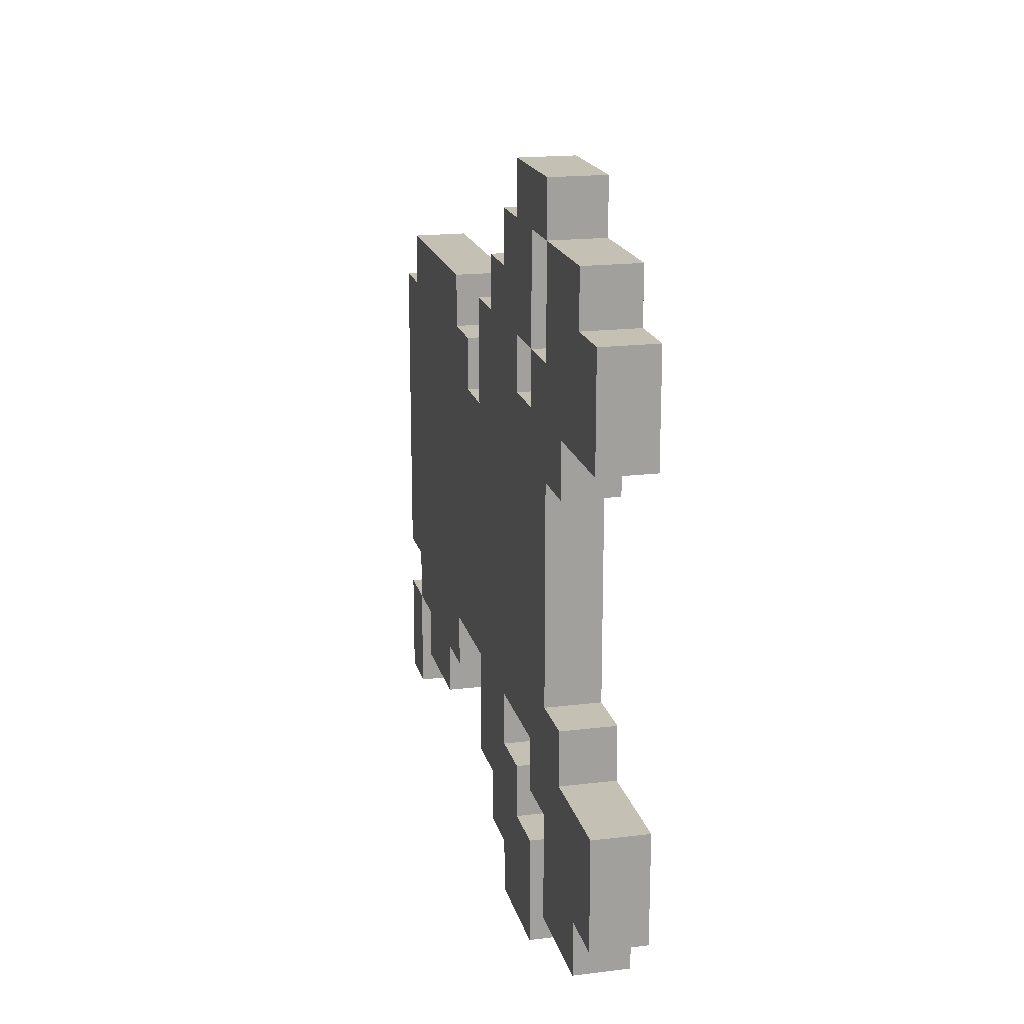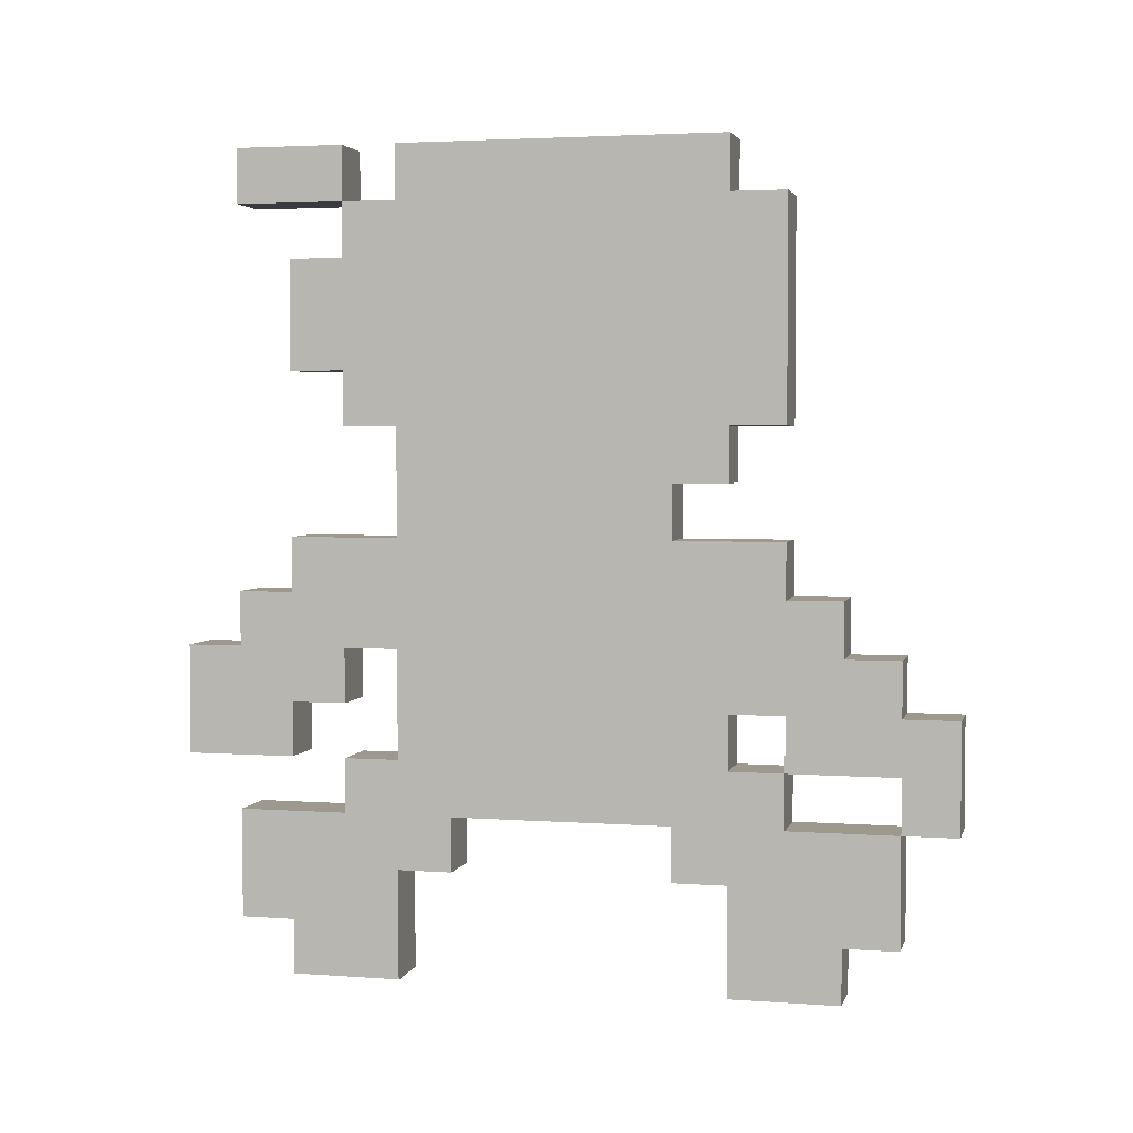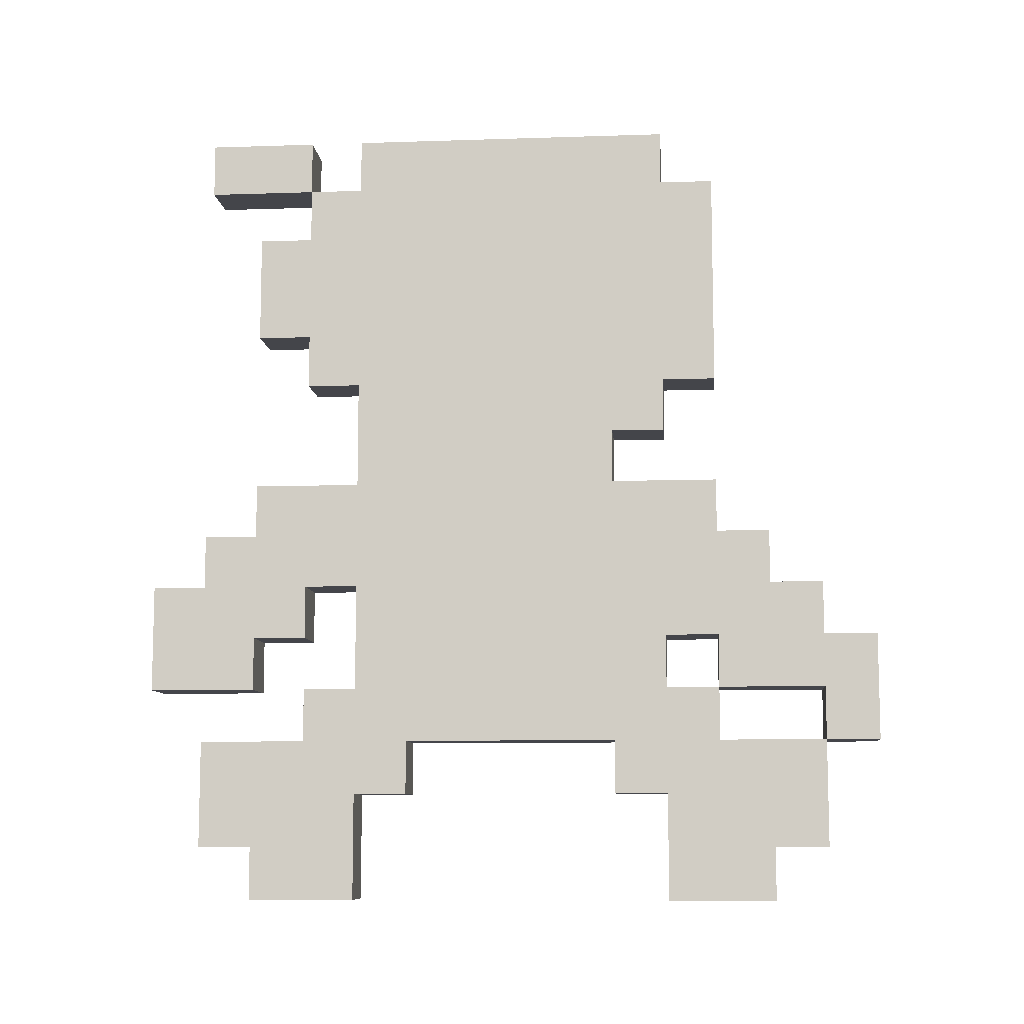
<metadata>
{"format":"obj","ext":"obj","renderer":"f3d","projection":"perspective","resolution":1024,"background":"white","views":[{"elev":18.4,"azim":-13.3,"up":"+Z"},{"elev":3.3,"azim":-76.3,"up":"+Y"},{"elev":-9.2,"azim":-85.0,"up":"+Y"}]}
</metadata>
<code>
o
v -0.1 1.1 0.8
v -0.1 1.1 0.6
v -0.1 1.1 0
v -0.1 1.1 -0.2
v -0.1 1.2 0.9
v -0.1 1.2 0.8
v -0.1 1.2 0.7
v -0.1 1.2 0.6
v -0.1 1.2 0
v -0.1 1.2 -0.1
v -0.1 1.2 -0.2
v -0.1 1.2 -0.3
v -0.1 1.3 0.8
v -0.1 1.3 0.7
v -0.1 1.3 0.6
v -0.1 1.3 0.5
v -0.1 1.3 0.1
v -0.1 1.3 0
v -0.1 1.3 -0.1
v -0.1 1.3 -0.2
v -0.1 1.4 1
v -0.1 1.4 0.9
v -0.1 1.4 0.8
v -0.1 1.4 0.7
v -0.1 1.4 0.6
v -0.1 1.4 0.5
v -0.1 1.4 0.2
v -0.1 1.4 0.1
v -0.1 1.4 -0.1
v -0.1 1.4 -0.2
v -0.1 1.4 -0.3
v -0.1 1.5 0.9
v -0.1 1.5 0.8
v -0.1 1.5 0.7
v -0.1 1.5 0.6
v -0.1 1.5 0.2
v -0.1 1.5 0
v -0.1 1.5 -0.1
v -0.1 1.5 -0.2
v -0.1 1.5 -0.4
v -0.1 1.6 1
v -0.1 1.6 0.9
v -0.1 1.6 0.8
v -0.1 1.6 0.7
v -0.1 1.6 0.6
v -0.1 1.6 -0.1
v -0.1 1.6 -0.2
v -0.1 1.7 0.9
v -0.1 1.7 0.8
v -0.1 1.7 0.1
v -0.1 1.7 0
v -0.1 1.7 -0.1
v -0.1 1.7 -0.2
v -0.1 1.7 -0.3
v -0.1 1.7 -0.4
v -0.1 1.8 0.8
v -0.1 1.8 0.7
v -0.1 1.8 0.2
v -0.1 1.8 0.1
v -0.1 1.8 -0.2
v -0.1 1.8 -0.3
v -0.1 1.9 0.7
v -0.1 1.9 0.6
v -0.1 1.9 0.5
v -0.1 1.9 0.2
v -0.1 1.9 0
v -0.1 1.9 -0.2
v -0.1 2 0.6
v -0.1 2 0.5
v -0.1 2 0.1
v -0.1 2.1 0.7
v -0.1 2.1 0.6
v -0.1 2.1 0.1
v -0.1 2.1 0
v -0.1 2.1 -0.1
v -0.1 2.2 0.7
v -0.1 2.2 0.6
v -0.1 2.2 0.5
v -0.1 2.2 0.4
v -0.1 2.2 0.3
v -0.1 2.2 0.2
v -0.1 2.2 -0.1
v -0.1 2.2 -0.2
v -0.1 2.3 0.2
v -0.1 2.3 0.1
v -0.1 2.4 0.7
v -0.1 2.4 0.6
v -0.1 2.4 0.5
v -0.1 2.4 0.4
v -0.1 2.4 0.3
v -0.1 2.4 0.1
v -0.1 2.4 -0.1
v -0.1 2.4 -0.2
v -0.1 2.5 0.7
v -0.1 2.5 0.6
v -0.1 2.5 0
v -0.1 2.5 -0.1
v -0.1 2.5 -0.2
v -0.1 2.5 -0.3
v -0.1 2.6 0.6
v -0.1 2.6 0
v -0.1 2.6 -0.1
v -0.1 2.6 -0.2
v -0.1 2.6 -0.3
v 0 1.1 0.8
v 0 1.1 0.6
v 0 1.1 0
v 0 1.1 -0.2
v 0 1.2 0.9
v 0 1.2 0.8
v 0 1.2 0.7
v 0 1.2 0.6
v 0 1.2 0
v 0 1.2 -0.1
v 0 1.2 -0.2
v 0 1.2 -0.3
v 0 1.3 0.8
v 0 1.3 0.7
v 0 1.3 0.6
v 0 1.3 0.5
v 0 1.3 0.1
v 0 1.3 0
v 0 1.3 -0.1
v 0 1.3 -0.2
v 0 1.4 1
v 0 1.4 0.9
v 0 1.4 0.8
v 0 1.4 0.7
v 0 1.4 0.6
v 0 1.4 0.5
v 0 1.4 0.2
v 0 1.4 0.1
v 0 1.4 -0.1
v 0 1.4 -0.2
v 0 1.4 -0.3
v 0 1.5 0.9
v 0 1.5 0.8
v 0 1.5 0.7
v 0 1.5 0.6
v 0 1.5 0.2
v 0 1.5 0
v 0 1.5 -0.1
v 0 1.5 -0.2
v 0 1.5 -0.4
v 0 1.6 1
v 0 1.6 0.9
v 0 1.6 0.8
v 0 1.6 0.7
v 0 1.6 0.6
v 0 1.6 -0.1
v 0 1.6 -0.2
v 0 1.7 0.9
v 0 1.7 0.8
v 0 1.7 0.1
v 0 1.7 0
v 0 1.7 -0.1
v 0 1.7 -0.2
v 0 1.7 -0.3
v 0 1.7 -0.4
v 0 1.8 0.8
v 0 1.8 0.7
v 0 1.8 0.2
v 0 1.8 0.1
v 0 1.8 -0.2
v 0 1.8 -0.3
v 0 1.9 0.7
v 0 1.9 0.6
v 0 1.9 0.5
v 0 1.9 0.2
v 0 1.9 0
v 0 1.9 -0.2
v 0 2 0.6
v 0 2 0.5
v 0 2 0.1
v 0 2.1 0.7
v 0 2.1 0.6
v 0 2.1 0.1
v 0 2.1 0
v 0 2.1 -0.1
v 0 2.2 0.7
v 0 2.2 0.6
v 0 2.2 0.5
v 0 2.2 0.4
v 0 2.2 0.3
v 0 2.2 0.2
v 0 2.2 -0.1
v 0 2.2 -0.2
v 0 2.3 0.2
v 0 2.3 0.1
v 0 2.4 0.7
v 0 2.4 0.6
v 0 2.4 0.5
v 0 2.4 0.4
v 0 2.4 0.3
v 0 2.4 0.1
v 0 2.4 -0.1
v 0 2.4 -0.2
v 0 2.5 0.7
v 0 2.5 0.6
v 0 2.5 0
v 0 2.5 -0.1
v 0 2.5 -0.2
v 0 2.5 -0.3
v 0 2.6 0.6
v 0 2.6 0
v 0 2.6 -0.1
v 0 2.6 -0.2
v 0 2.6 -0.3
v -0.1 1.4 1
v -0.1 1.6 1
v 0 1.4 1
v 0 1.6 1
v -0.1 1.2 0.9
v -0.1 1.4 0.9
v -0.1 1.6 0.9
v -0.1 1.7 0.9
v 0 1.2 0.9
v 0 1.4 0.9
v 0 1.6 0.9
v 0 1.7 0.9
v -0.1 1.1 0.8
v -0.1 1.2 0.8
v -0.1 1.7 0.8
v -0.1 1.8 0.8
v 0 1.1 0.8
v 0 1.2 0.8
v 0 1.7 0.8
v 0 1.8 0.8
v -0.1 1.4 0.7
v -0.1 1.5 0.7
v -0.1 1.8 0.7
v -0.1 1.9 0.7
v -0.1 2.1 0.7
v -0.1 2.2 0.7
v -0.1 2.4 0.7
v -0.1 2.5 0.7
v 0 1.4 0.7
v 0 1.5 0.7
v 0 1.8 0.7
v 0 1.9 0.7
v 0 2.1 0.7
v 0 2.2 0.7
v 0 2.4 0.7
v 0 2.5 0.7
v -0.1 1.5 0.6
v -0.1 1.6 0.6
v -0.1 2 0.6
v -0.1 2.1 0.6
v -0.1 2.5 0.6
v -0.1 2.6 0.6
v 0 1.5 0.6
v 0 1.6 0.6
v 0 2 0.6
v 0 2.1 0.6
v 0 2.5 0.6
v 0 2.6 0.6
v -0.1 1.9 0.5
v -0.1 2 0.5
v 0 1.9 0.5
v 0 2 0.5
v -0.1 1.3 0.1
v -0.1 1.4 0.1
v 0 1.3 0.1
v 0 1.4 0.1
v -0.1 1.1 0
v -0.1 1.2 0
v -0.1 1.3 0
v 0 1.1 0
v 0 1.2 0
v 0 1.3 0
v -0.1 1.6 -0.1
v -0.1 1.7 -0.1
v -0.1 2.5 -0.1
v -0.1 2.6 -0.1
v 0 1.6 -0.1
v 0 1.7 -0.1
v 0 2.5 -0.1
v 0 2.6 -0.1
v -0.1 1.5 -0.2
v -0.1 1.6 -0.2
v 0 1.5 -0.2
v 0 1.6 -0.2
v -0.1 1.4 0.9
v -0.1 1.5 0.9
v 0 1.4 0.9
v 0 1.5 0.9
v -0.1 1.5 0.7
v -0.1 1.6 0.7
v 0 1.5 0.7
v 0 1.6 0.7
v -0.1 1.1 0.6
v -0.1 1.2 0.6
v -0.1 1.3 0.6
v 0 1.1 0.6
v 0 1.2 0.6
v 0 1.3 0.6
v -0.1 1.3 0.5
v -0.1 1.4 0.5
v 0 1.3 0.5
v 0 1.4 0.5
v -0.1 1.5 0
v -0.1 1.7 0
v -0.1 1.9 0
v -0.1 2.1 0
v -0.1 2.5 0
v -0.1 2.6 0
v 0 1.5 0
v 0 1.7 0
v 0 1.9 0
v 0 2.1 0
v 0 2.5 0
v 0 2.6 0
v -0.1 1.4 -0.1
v -0.1 1.5 -0.1
v -0.1 2.1 -0.1
v -0.1 2.2 -0.1
v -0.1 2.4 -0.1
v -0.1 2.5 -0.1
v 0 1.4 -0.1
v 0 1.5 -0.1
v 0 2.1 -0.1
v 0 2.2 -0.1
v 0 2.4 -0.1
v 0 2.5 -0.1
v -0.1 1.1 -0.2
v -0.1 1.2 -0.2
v -0.1 1.8 -0.2
v -0.1 1.9 -0.2
v -0.1 2.2 -0.2
v -0.1 2.4 -0.2
v 0 1.1 -0.2
v 0 1.2 -0.2
v 0 1.8 -0.2
v 0 1.9 -0.2
v 0 2.2 -0.2
v 0 2.4 -0.2
v -0.1 1.2 -0.3
v -0.1 1.4 -0.3
v -0.1 1.7 -0.3
v -0.1 1.8 -0.3
v -0.1 2.5 -0.3
v -0.1 2.6 -0.3
v 0 1.2 -0.3
v 0 1.4 -0.3
v 0 1.7 -0.3
v 0 1.8 -0.3
v 0 2.5 -0.3
v 0 2.6 -0.3
v -0.1 1.5 -0.4
v -0.1 1.7 -0.4
v 0 1.5 -0.4
v 0 1.7 -0.4
v -0.1 1.1 0.8
v 0 1.1 0.8
v -0.1 1.1 0.6
v 0 1.1 0.6
v -0.1 1.1 0
v 0 1.1 0
v -0.1 1.1 -0.2
v 0 1.1 -0.2
v -0.1 1.2 0.9
v 0 1.2 0.9
v -0.1 1.2 0.8
v 0 1.2 0.8
v -0.1 1.2 -0.2
v 0 1.2 -0.2
v -0.1 1.2 -0.3
v 0 1.2 -0.3
v -0.1 1.3 0.6
v 0 1.3 0.6
v -0.1 1.3 0.5
v 0 1.3 0.5
v -0.1 1.3 0.1
v 0 1.3 0.1
v -0.1 1.3 0
v 0 1.3 0
v -0.1 1.4 1
v 0 1.4 1
v -0.1 1.4 0.9
v 0 1.4 0.9
v -0.1 1.4 0.5
v 0 1.4 0.5
v -0.1 1.4 0.2
v 0 1.4 0.2
v -0.1 1.4 0.1
v 0 1.4 0.1
v -0.1 1.5 0.9
v 0 1.5 0.9
v -0.1 1.5 0.8
v 0 1.5 0.8
v -0.1 1.5 0.7
v 0 1.5 0.7
v -0.1 1.5 -0.2
v 0 1.5 -0.2
v -0.1 1.5 -0.4
v 0 1.5 -0.4
v -0.1 1.6 0.7
v 0 1.6 0.7
v -0.1 1.6 0.6
v 0 1.6 0.6
v -0.1 1.6 -0.1
v 0 1.6 -0.1
v -0.1 1.6 -0.2
v 0 1.6 -0.2
v -0.1 1.7 0
v 0 1.7 0
v -0.1 1.7 -0.1
v 0 1.7 -0.1
v -0.1 2 0.6
v 0 2 0.6
v -0.1 2 0.5
v 0 2 0.5
v -0.1 2.1 0.7
v 0 2.1 0.7
v -0.1 2.1 0.6
v 0 2.1 0.6
v -0.1 2.1 0
v 0 2.1 0
v -0.1 2.1 -0.1
v 0 2.1 -0.1
v -0.1 2.2 -0.1
v 0 2.2 -0.1
v -0.1 2.2 -0.2
v 0 2.2 -0.2
v -0.1 2.5 -0.1
v 0 2.5 -0.1
v -0.1 2.5 -0.2
v 0 2.5 -0.2
v -0.1 2.5 -0.3
v 0 2.5 -0.3
v -0.1 1.4 0.9
v 0 1.4 0.9
v -0.1 1.4 0.8
v 0 1.4 0.8
v -0.1 1.4 0.7
v 0 1.4 0.7
v -0.1 1.4 -0.1
v 0 1.4 -0.1
v -0.1 1.4 -0.2
v 0 1.4 -0.2
v -0.1 1.4 -0.3
v 0 1.4 -0.3
v -0.1 1.5 0.7
v 0 1.5 0.7
v -0.1 1.5 0.6
v 0 1.5 0.6
v -0.1 1.5 0
v 0 1.5 0
v -0.1 1.5 -0.1
v 0 1.5 -0.1
v -0.1 1.6 1
v 0 1.6 1
v -0.1 1.6 0.9
v 0 1.6 0.9
v -0.1 1.7 0.9
v 0 1.7 0.9
v -0.1 1.7 0.8
v 0 1.7 0.8
v -0.1 1.7 -0.3
v 0 1.7 -0.3
v -0.1 1.7 -0.4
v 0 1.7 -0.4
v -0.1 1.8 0.8
v 0 1.8 0.8
v -0.1 1.8 0.7
v 0 1.8 0.7
v -0.1 1.8 -0.2
v 0 1.8 -0.2
v -0.1 1.8 -0.3
v 0 1.8 -0.3
v -0.1 1.9 0.7
v 0 1.9 0.7
v -0.1 1.9 0.6
v 0 1.9 0.6
v -0.1 1.9 0.5
v 0 1.9 0.5
v -0.1 1.9 0
v 0 1.9 0
v -0.1 1.9 -0.2
v 0 1.9 -0.2
v -0.1 2.4 -0.1
v 0 2.4 -0.1
v -0.1 2.4 -0.2
v 0 2.4 -0.2
v -0.1 2.5 0.7
v 0 2.5 0.7
v -0.1 2.5 0.6
v 0 2.5 0.6
v -0.1 2.5 0
v 0 2.5 0
v -0.1 2.5 -0.1
v 0 2.5 -0.1
v -0.1 2.6 0.6
v 0 2.6 0.6
v -0.1 2.6 0
v 0 2.6 0
v -0.1 2.6 -0.1
v 0 2.6 -0.1
v -0.1 2.6 -0.2
v 0 2.6 -0.2
v -0.1 2.6 -0.3
v 0 2.6 -0.3
f 6 2 1
f 7 2 6
f 8 2 7
f 9 4 3
f 10 4 9
f 11 4 10
f 13 6 5
f 13 7 6
f 14 8 7
f 14 7 13
f 15 8 14
f 18 10 9
f 19 12 11
f 19 11 10
f 19 10 18
f 20 12 19
f 22 13 5
f 23 16 15
f 23 14 13
f 23 13 22
f 23 15 14
f 24 16 23
f 25 16 24
f 26 16 25
f 28 18 17
f 28 20 19
f 28 19 18
f 29 20 28
f 30 12 20
f 30 20 29
f 31 12 30
f 32 22 21
f 34 25 24
f 35 27 26
f 35 26 25
f 35 25 34
f 36 29 28
f 36 27 35
f 36 28 27
f 37 29 36
f 38 29 37
f 41 33 32
f 41 32 21
f 42 33 41
f 43 34 33
f 43 33 42
f 44 34 43
f 45 37 36
f 45 36 35
f 47 40 39
f 48 45 44
f 48 44 43
f 48 43 42
f 49 45 48
f 50 37 45
f 51 37 50
f 52 47 46
f 53 40 47
f 53 47 52
f 54 40 53
f 55 40 54
f 56 45 49
f 57 45 56
f 58 50 45
f 59 51 50
f 59 50 58
f 59 52 51
f 59 54 53
f 59 53 52
f 60 54 59
f 61 54 60
f 62 45 57
f 63 58 45
f 63 45 62
f 64 58 63
f 65 60 59
f 65 58 64
f 65 59 58
f 66 60 65
f 67 60 66
f 69 66 65
f 69 65 64
f 70 66 69
f 72 69 68
f 72 70 69
f 73 66 70
f 73 70 72
f 74 66 73
f 76 72 71
f 76 75 74
f 76 74 73
f 76 73 72
f 77 75 76
f 78 75 77
f 79 75 78
f 80 75 79
f 81 75 80
f 82 75 81
f 84 81 80
f 84 83 82
f 84 82 81
f 85 83 84
f 86 77 76
f 87 78 77
f 87 77 86
f 88 79 78
f 88 78 87
f 89 80 79
f 89 79 88
f 90 84 80
f 90 80 89
f 90 85 84
f 91 83 85
f 91 85 90
f 92 83 91
f 93 83 92
f 94 90 89
f 94 87 86
f 94 92 91
f 94 91 90
f 94 89 88
f 94 88 87
f 95 92 94
f 96 92 95
f 97 92 96
f 100 96 95
f 101 96 100
f 102 98 97
f 103 99 98
f 103 98 102
f 104 99 103
f 105 106 110
f 110 106 111
f 111 106 112
f 107 108 113
f 113 108 114
f 114 108 115
f 109 110 117
f 110 111 117
f 111 112 118
f 117 111 118
f 118 112 119
f 113 114 122
f 115 116 123
f 114 115 123
f 122 114 123
f 123 116 124
f 109 117 126
f 119 120 127
f 117 118 127
f 126 117 127
f 118 119 127
f 127 120 128
f 128 120 129
f 129 120 130
f 121 122 132
f 123 124 132
f 122 123 132
f 132 124 133
f 124 116 134
f 133 124 134
f 134 116 135
f 125 126 136
f 128 129 138
f 130 131 139
f 129 130 139
f 138 129 139
f 132 133 140
f 139 131 140
f 131 132 140
f 140 133 141
f 141 133 142
f 136 137 145
f 125 136 145
f 145 137 146
f 137 138 147
f 146 137 147
f 147 138 148
f 140 141 149
f 139 140 149
f 143 144 151
f 148 149 152
f 147 148 152
f 146 147 152
f 152 149 153
f 149 141 154
f 154 141 155
f 150 151 156
f 151 144 157
f 156 151 157
f 157 144 158
f 158 144 159
f 153 149 160
f 160 149 161
f 149 154 162
f 154 155 163
f 162 154 163
f 155 156 163
f 157 158 163
f 156 157 163
f 163 158 164
f 164 158 165
f 161 149 166
f 149 162 167
f 166 149 167
f 167 162 168
f 163 164 169
f 168 162 169
f 162 163 169
f 169 164 170
f 170 164 171
f 169 170 173
f 168 169 173
f 173 170 174
f 172 173 176
f 173 174 176
f 174 170 177
f 176 174 177
f 177 170 178
f 175 176 180
f 178 179 180
f 177 178 180
f 176 177 180
f 180 179 181
f 181 179 182
f 182 179 183
f 183 179 184
f 184 179 185
f 185 179 186
f 184 185 188
f 186 187 188
f 185 186 188
f 188 187 189
f 180 181 190
f 181 182 191
f 190 181 191
f 182 183 192
f 191 182 192
f 183 184 193
f 192 183 193
f 184 188 194
f 193 184 194
f 188 189 194
f 189 187 195
f 194 189 195
f 195 187 196
f 196 187 197
f 193 194 198
f 190 191 198
f 195 196 198
f 194 195 198
f 192 193 198
f 191 192 198
f 198 196 199
f 199 196 200
f 200 196 201
f 199 200 204
f 204 200 205
f 201 202 206
f 202 203 207
f 206 202 207
f 207 203 208
f 211 210 209
f 212 210 211
f 217 214 213
f 218 214 217
f 219 216 215
f 220 216 219
f 225 222 221
f 226 222 225
f 227 224 223
f 228 224 227
f 237 230 229
f 238 230 237
f 239 232 231
f 240 232 239
f 241 234 233
f 242 235 234
f 242 234 241
f 243 236 235
f 243 235 242
f 244 236 243
f 251 246 245
f 252 246 251
f 253 248 247
f 254 248 253
f 255 250 249
f 256 250 255
f 259 258 257
f 260 258 259
f 263 262 261
f 264 262 263
f 268 266 265
f 269 267 266
f 269 266 268
f 270 267 269
f 275 272 271
f 276 272 275
f 277 274 273
f 278 274 277
f 281 280 279
f 282 280 281
f 283 284 285
f 285 284 286
f 287 288 289
f 289 288 290
f 291 292 294
f 292 293 295
f 294 292 295
f 295 293 296
f 297 298 299
f 299 298 300
f 301 302 307
f 307 302 308
f 303 304 309
f 309 304 310
f 305 306 311
f 311 306 312
f 313 314 319
f 319 314 320
f 315 316 321
f 321 316 322
f 317 318 323
f 323 318 324
f 325 326 331
f 331 326 332
f 327 328 333
f 333 328 334
f 329 330 335
f 335 330 336
f 337 338 343
f 343 338 344
f 339 340 345
f 345 340 346
f 341 342 347
f 347 342 348
f 349 350 351
f 351 350 352
f 355 354 353
f 356 354 355
f 359 358 357
f 360 358 359
f 363 362 361
f 364 362 363
f 367 366 365
f 368 366 367
f 371 370 369
f 372 370 371
f 375 374 373
f 376 374 375
f 379 378 377
f 380 378 379
f 383 382 381
f 384 382 383
f 385 384 383
f 386 384 385
f 389 388 387
f 390 388 389
f 391 390 389
f 392 390 391
f 395 394 393
f 396 394 395
f 399 398 397
f 400 398 399
f 403 402 401
f 404 402 403
f 407 406 405
f 408 406 407
f 411 410 409
f 412 410 411
f 415 414 413
f 416 414 415
f 419 418 417
f 420 418 419
f 423 422 421
f 424 422 423
f 427 426 425
f 428 426 427
f 429 428 427
f 430 428 429
f 431 432 433
f 433 432 434
f 433 434 435
f 435 434 436
f 437 438 439
f 439 438 440
f 439 440 441
f 441 440 442
f 443 444 445
f 445 444 446
f 447 448 449
f 449 448 450
f 451 452 453
f 453 452 454
f 455 456 457
f 457 456 458
f 459 460 461
f 461 460 462
f 463 464 465
f 465 464 466
f 467 468 469
f 469 468 470
f 471 472 473
f 473 472 474
f 473 474 475
f 475 474 476
f 477 478 479
f 479 478 480
f 481 482 483
f 483 482 484
f 485 486 487
f 487 486 488
f 489 490 491
f 491 490 492
f 493 494 495
f 495 494 496
f 497 498 499
f 499 498 500
f 499 500 501
f 501 500 502

</code>
